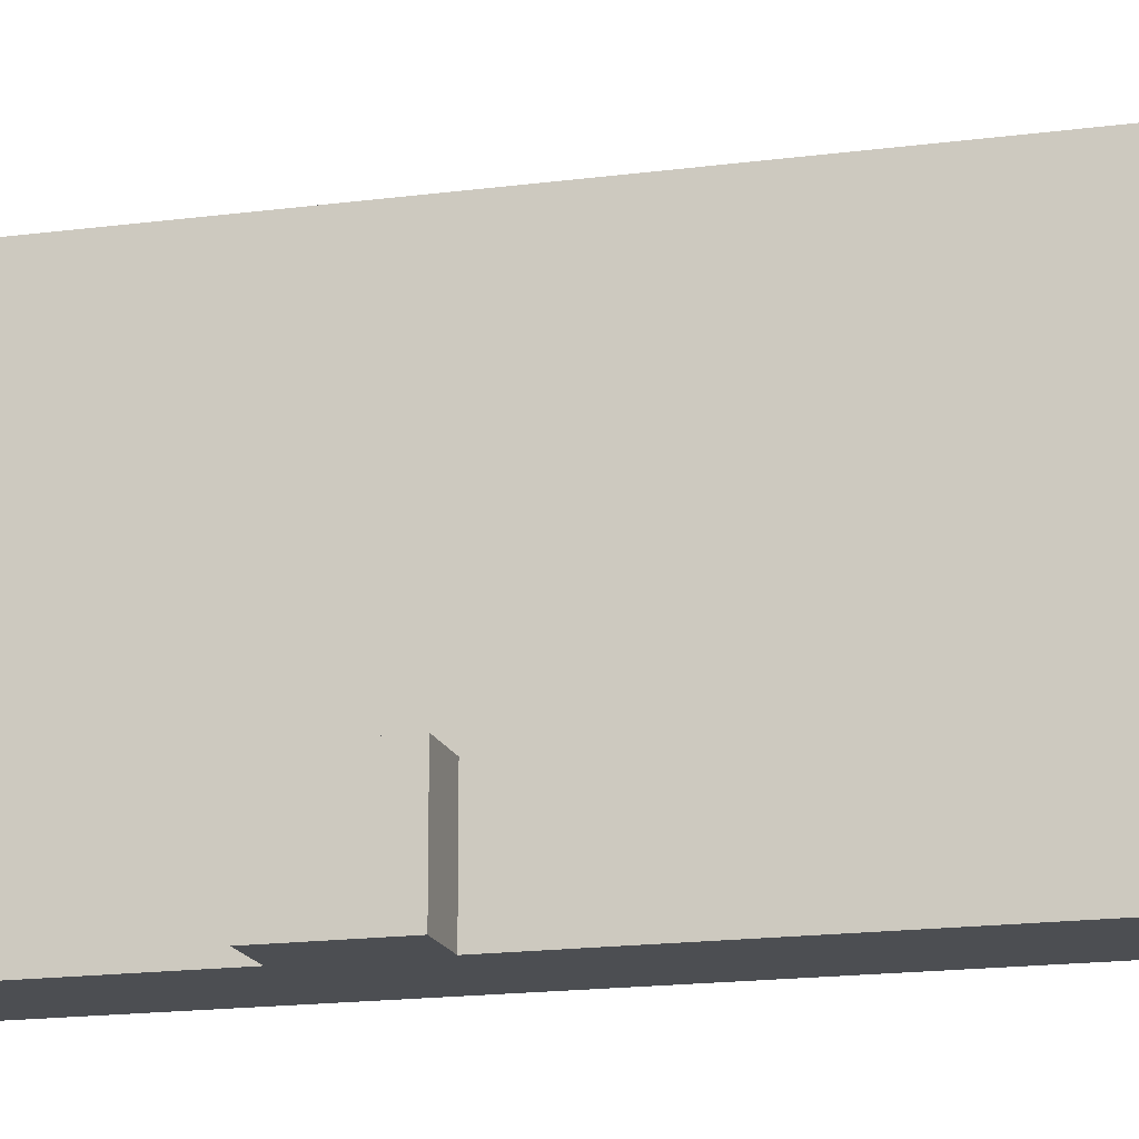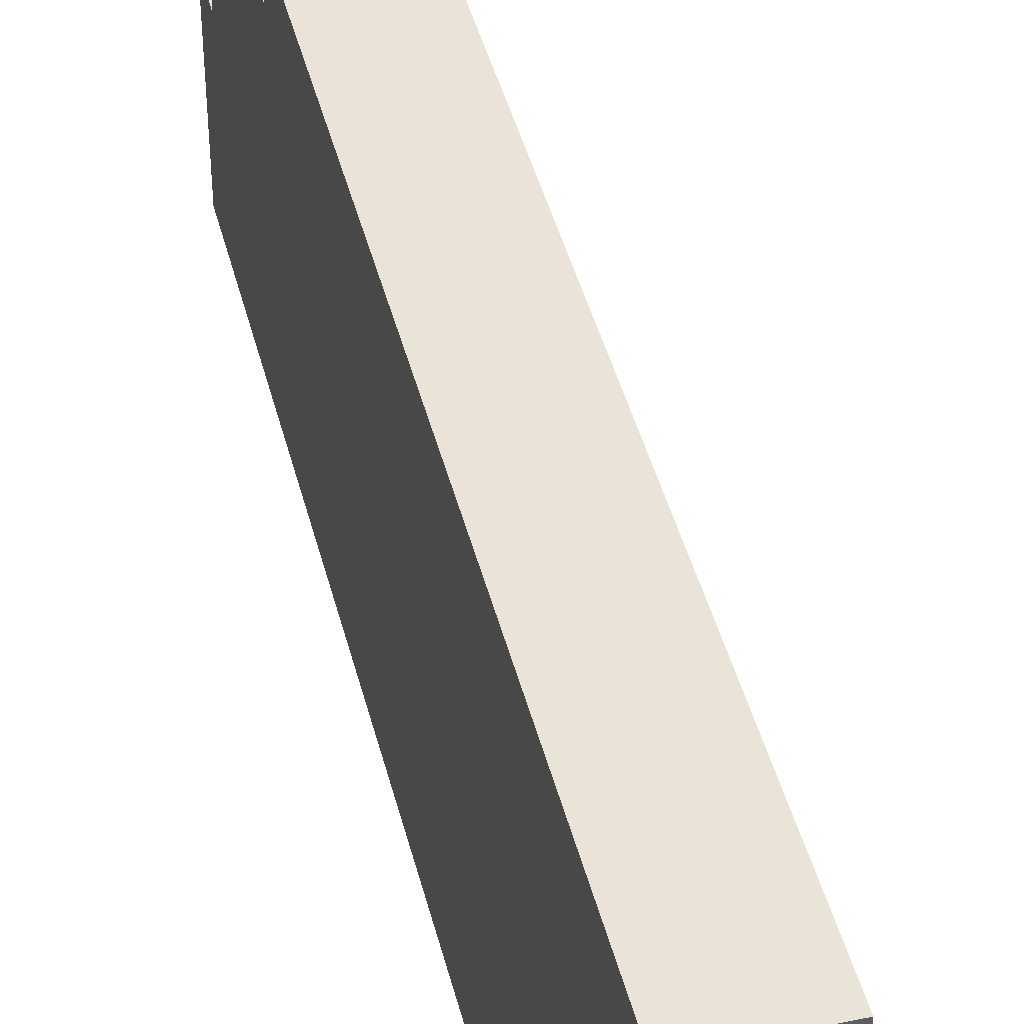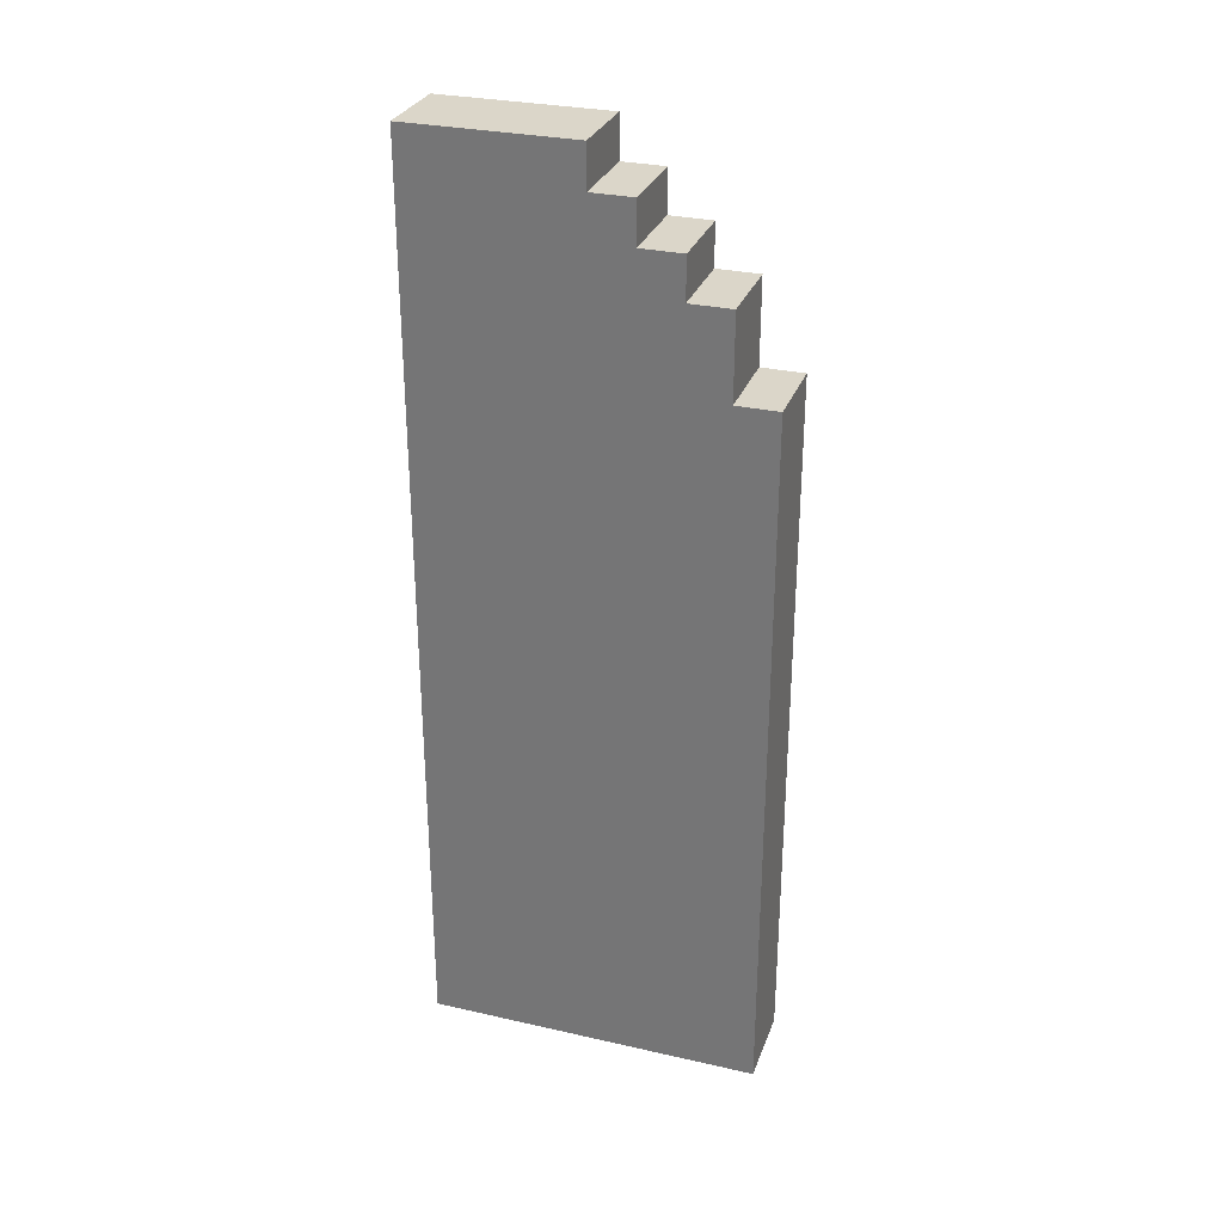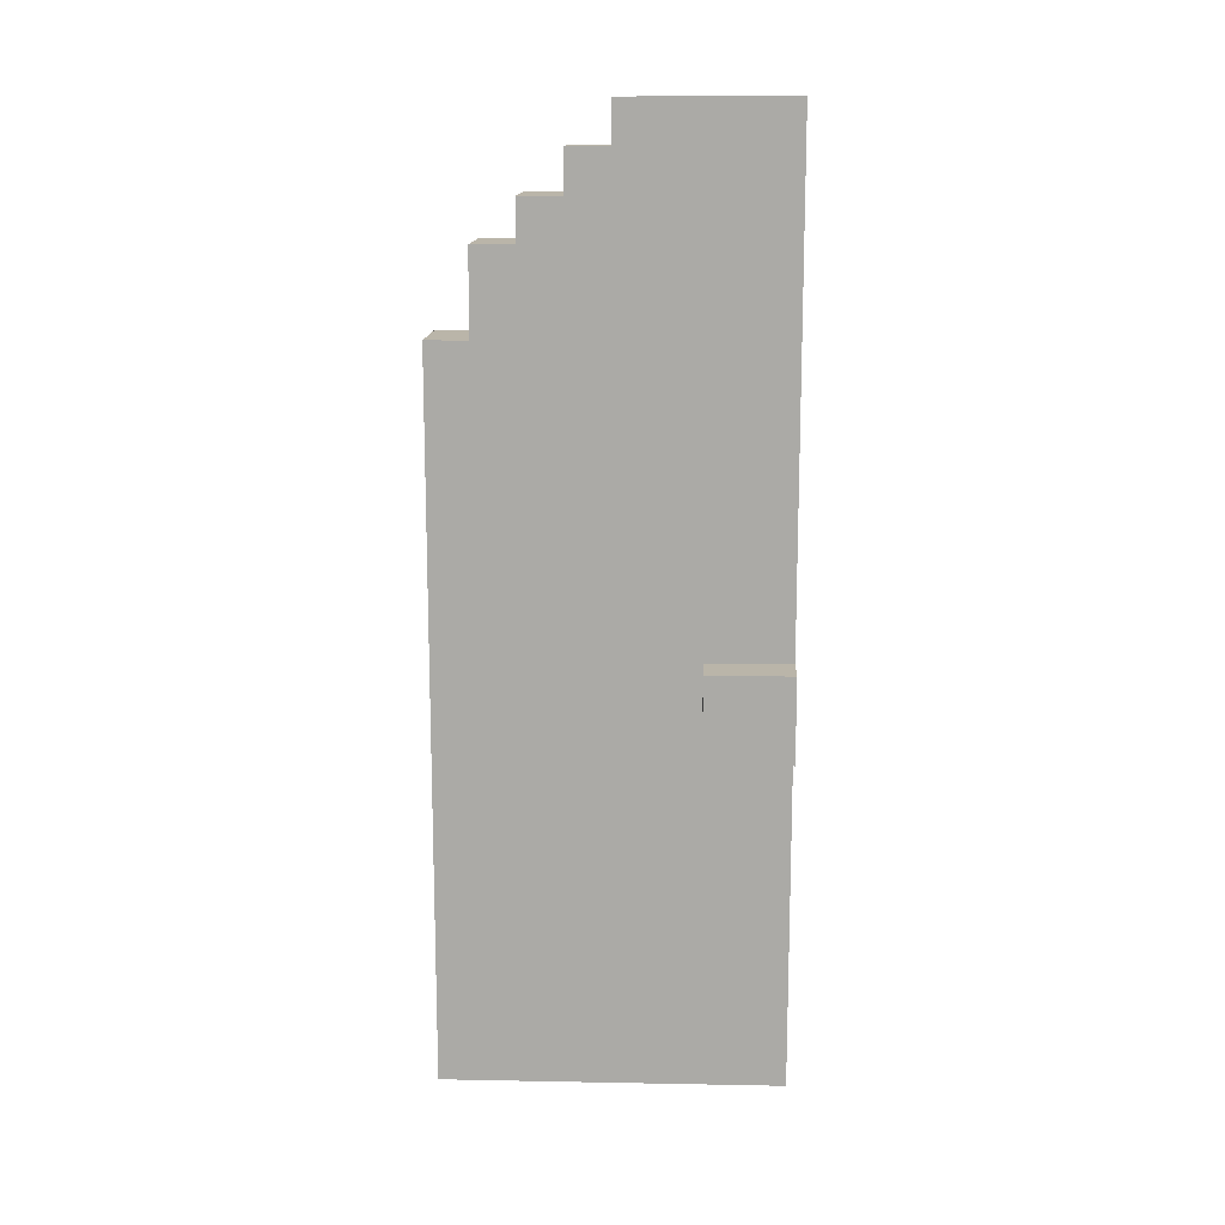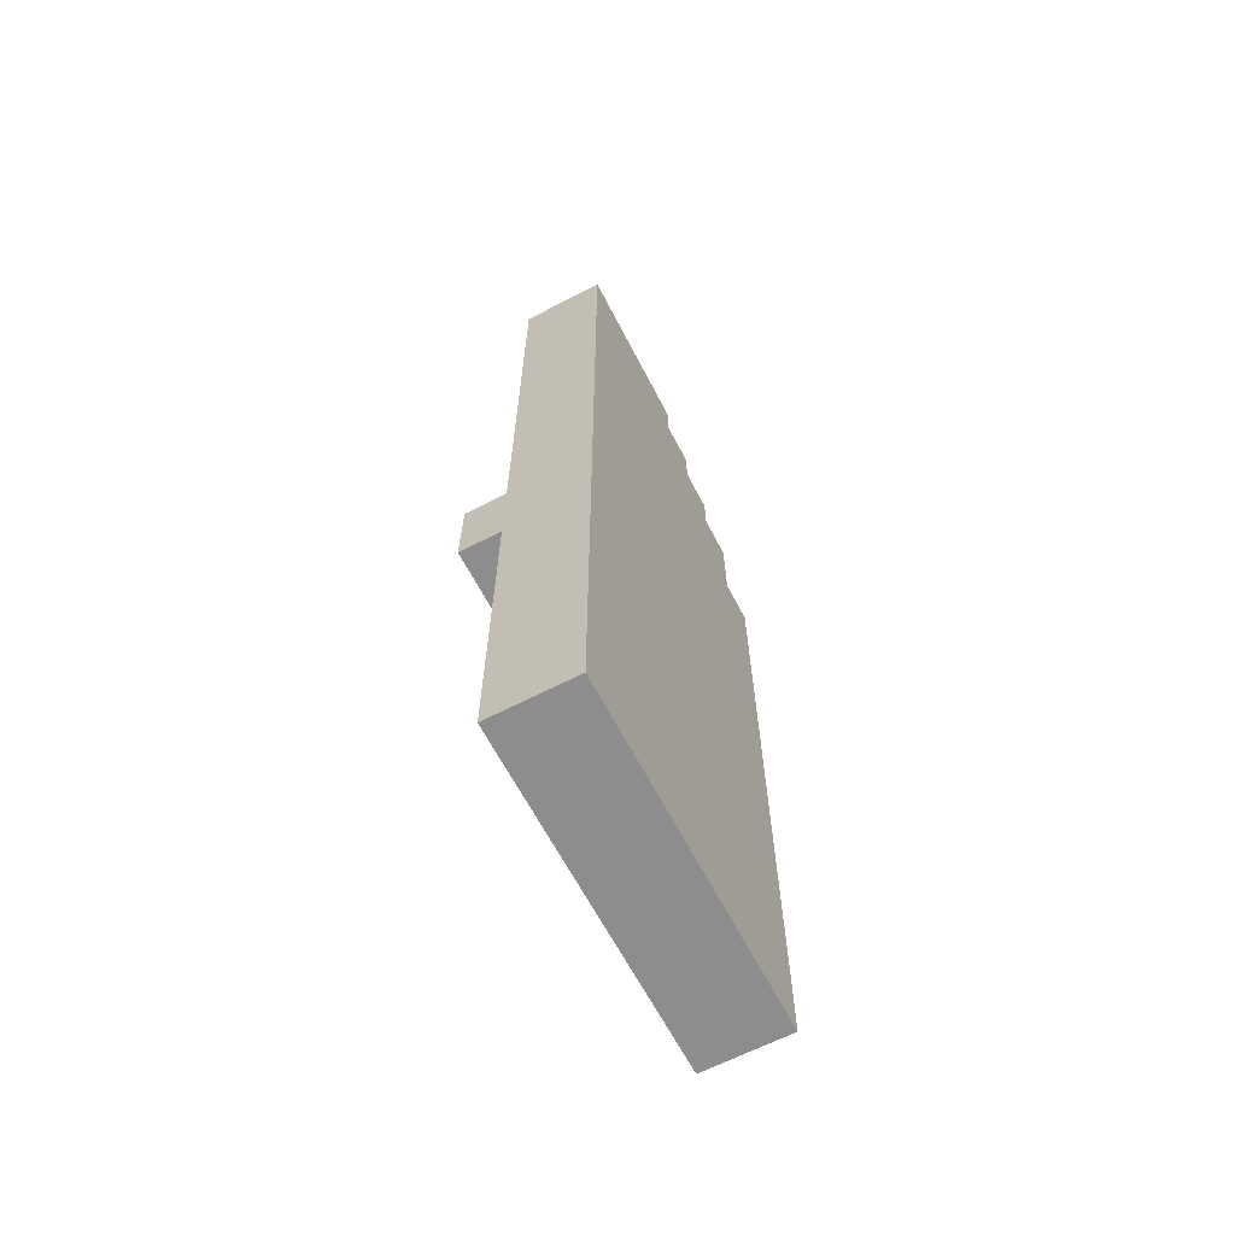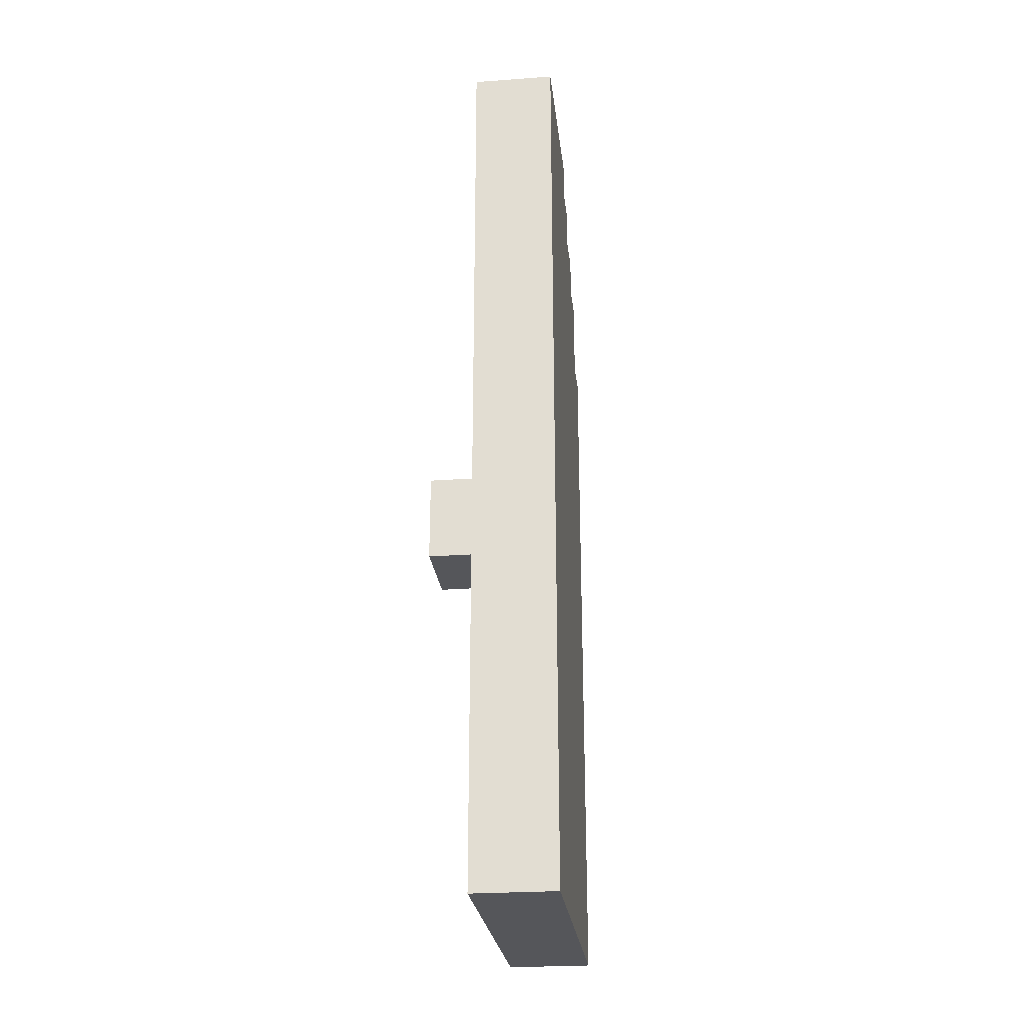
<metadata>
{"format":"obj","ext":"obj","renderer":"f3d","projection":"perspective","resolution":1024,"background":"white","views":[{"elev":-16.5,"azim":105.3,"up":"+Z"},{"elev":43.5,"azim":-13.9,"up":"+Z"},{"elev":29.8,"azim":-71.7,"up":"+Y"},{"elev":13.7,"azim":92.4,"up":"+Y"},{"elev":-64.6,"azim":-152.5,"up":"+Y"},{"elev":-25.8,"azim":-173.4,"up":"+Y"}]}
</metadata>
<code>
o Untitled.033
v -1.8 5 1.2
v -1.8 5 1.1
v -1.8 5 1
v -1.8 5 0.8
v -1.8 5 0.7
v -1.8 5 0.5
v -1.8 5 0.4
v -1.8 6.7 1.2
v -1.8 6.7 1.1
v -1.8 6.9 1.1
v -1.8 6.9 1
v -1.8 7 1
v -1.8 7 0.9
v -1.8 7.1 0.9
v -1.8 7.1 0.8
v -1.8 7.2 0.8
v -1.8 7.2 0.7
v -1.8 7.2 0.5
v -1.8 7.2 0.4
v -1.6 5 1.2
v -1.6 5 1.1
v -1.6 5 1
v -1.6 5 0.8
v -1.6 5 0.7
v -1.6 5 0.5
v -1.6 5 0.4
v -1.6 5.8 0.6
v -1.6 5.8 0.5
v -1.6 5.8 0.4
v -1.6 6 0.6
v -1.6 6 0.5
v -1.6 6 0.4
v -1.6 6.7 1.2
v -1.6 6.7 1.1
v -1.6 6.9 1.1
v -1.6 6.9 1
v -1.6 7 1
v -1.6 7 0.9
v -1.6 7.1 0.9
v -1.6 7.1 0.8
v -1.6 7.2 0.8
v -1.6 7.2 0.7
v -1.6 7.2 0.5
v -1.6 7.2 0.4
v -1.5 5.8 0.6
v -1.5 5.8 0.4
v -1.5 6 0.6
v -1.5 6 0.4
v -1.8 5 1.2
v -1.8 6.7 1.2
v -1.6 5 1.2
v -1.6 6.7 1.2
v -1.8 6.7 1.1
v -1.8 6.9 1.1
v -1.6 6.7 1.1
v -1.6 6.9 1.1
v -1.8 6.9 1
v -1.8 7 1
v -1.6 6.9 1
v -1.6 7 1
v -1.8 7 0.9
v -1.8 7.1 0.9
v -1.6 7 0.9
v -1.6 7.1 0.9
v -1.8 7.1 0.8
v -1.8 7.2 0.8
v -1.6 7.1 0.8
v -1.6 7.2 0.8
v -1.6 5.8 0.6
v -1.6 6 0.6
v -1.5 5.8 0.6
v -1.5 6 0.6
v -1.8 5 0.4
v -1.8 7.2 0.4
v -1.6 5 0.4
v -1.6 5.8 0.4
v -1.6 6 0.4
v -1.6 7.2 0.4
v -1.5 5.8 0.4
v -1.5 6 0.4
v -1.8 5 1.2
v -1.6 5 1.2
v -1.8 5 1.1
v -1.6 5 1.1
v -1.8 5 1
v -1.6 5 1
v -1.8 5 0.8
v -1.6 5 0.8
v -1.8 5 0.7
v -1.6 5 0.7
v -1.8 5 0.5
v -1.6 5 0.5
v -1.8 5 0.4
v -1.6 5 0.4
v -1.6 5.8 0.6
v -1.5 5.8 0.6
v -1.6 5.8 0.5
v -1.6 5.8 0.4
v -1.5 5.8 0.4
v -1.6 6 0.6
v -1.5 6 0.6
v -1.6 6 0.5
v -1.6 6 0.4
v -1.5 6 0.4
v -1.8 6.7 1.2
v -1.6 6.7 1.2
v -1.8 6.7 1.1
v -1.6 6.7 1.1
v -1.8 6.9 1.1
v -1.6 6.9 1.1
v -1.8 6.9 1
v -1.6 6.9 1
v -1.8 7 1
v -1.6 7 1
v -1.8 7 0.9
v -1.6 7 0.9
v -1.8 7.1 0.9
v -1.6 7.1 0.9
v -1.8 7.1 0.8
v -1.6 7.1 0.8
v -1.8 7.2 0.8
v -1.6 7.2 0.8
v -1.8 7.2 0.7
v -1.6 7.2 0.7
v -1.8 7.2 0.5
v -1.6 7.2 0.5
v -1.8 7.2 0.4
v -1.6 7.2 0.4
f 8 2 1
f 9 3 2
f 9 2 8
f 10 3 9
f 11 4 3
f 11 3 10
f 12 4 11
f 13 4 12
f 14 4 13
f 15 5 4
f 15 4 14
f 16 5 15
f 17 6 5
f 17 5 16
f 18 7 6
f 18 6 17
f 19 7 18
f 24 25 27
f 25 26 28
f 27 25 28
f 28 26 29
f 24 27 30
f 20 21 33
f 21 22 34
f 33 21 34
f 34 22 35
f 22 23 36
f 35 22 36
f 36 23 37
f 37 23 38
f 38 23 39
f 23 24 40
f 39 23 40
f 40 24 41
f 24 30 42
f 41 24 42
f 30 31 42
f 31 32 43
f 42 31 43
f 43 32 44
f 45 46 47
f 47 46 48
f 51 50 49
f 52 50 51
f 55 54 53
f 56 54 55
f 59 58 57
f 60 58 59
f 63 62 61
f 64 62 63
f 67 66 65
f 68 66 67
f 71 70 69
f 72 70 71
f 73 74 75
f 75 74 76
f 76 74 77
f 77 74 78
f 76 77 79
f 79 77 80
f 83 82 81
f 84 82 83
f 85 84 83
f 86 84 85
f 87 86 85
f 88 86 87
f 89 88 87
f 90 88 89
f 91 90 89
f 92 90 91
f 93 92 91
f 94 92 93
f 97 96 95
f 98 96 97
f 99 96 98
f 100 101 102
f 102 101 103
f 103 101 104
f 105 106 107
f 107 106 108
f 109 110 111
f 111 110 112
f 113 114 115
f 115 114 116
f 117 118 119
f 119 118 120
f 121 122 123
f 123 122 124
f 123 124 125
f 125 124 126
f 125 126 127
f 127 126 128

</code>
